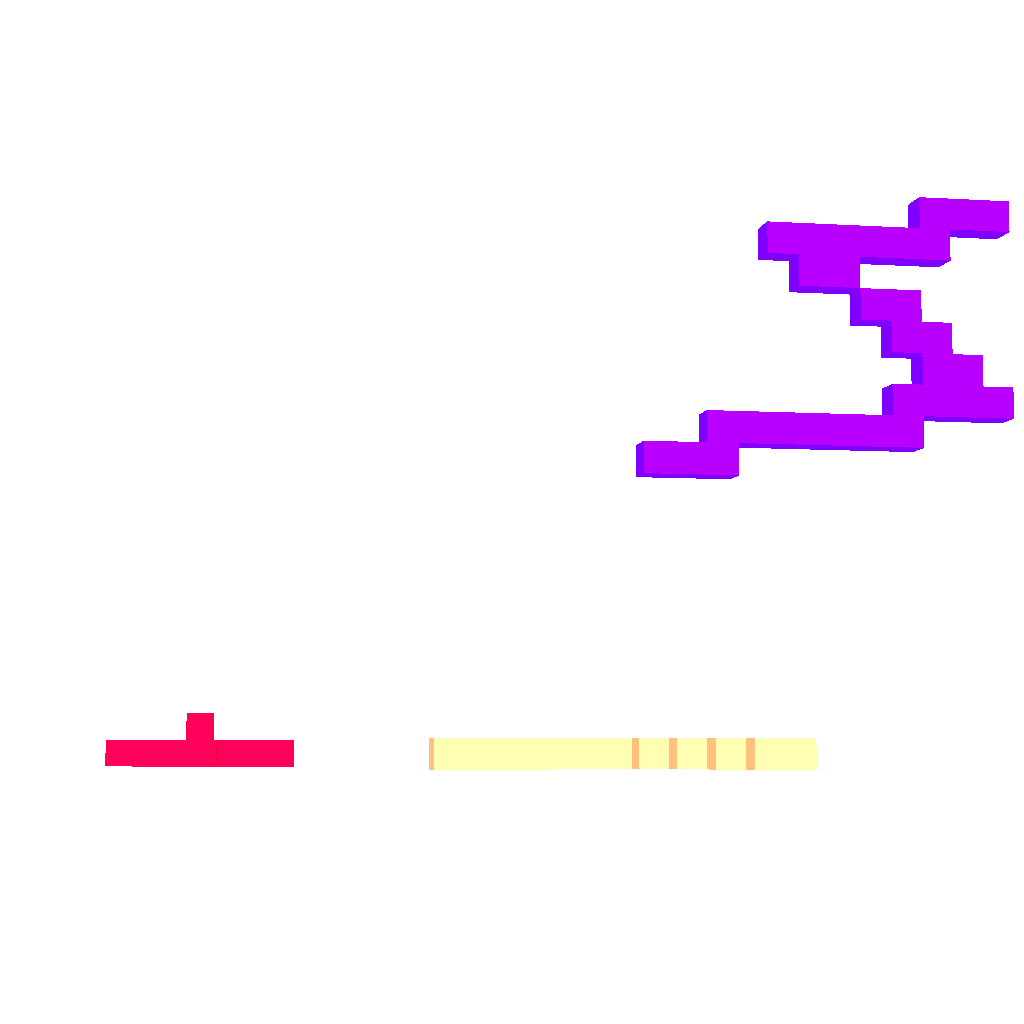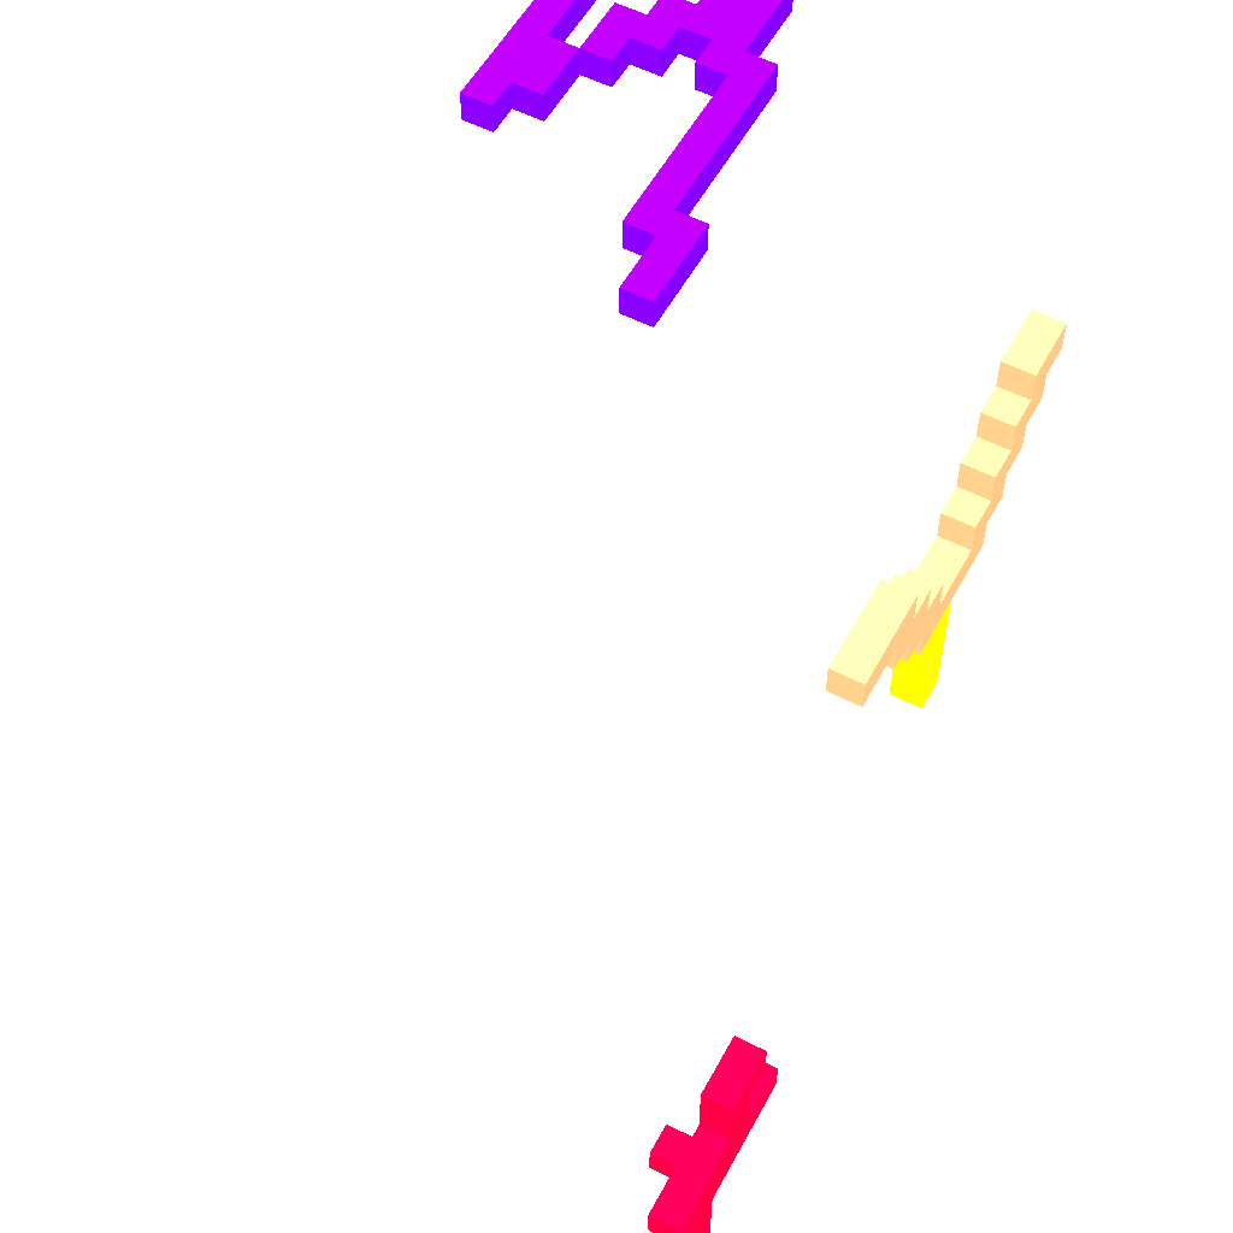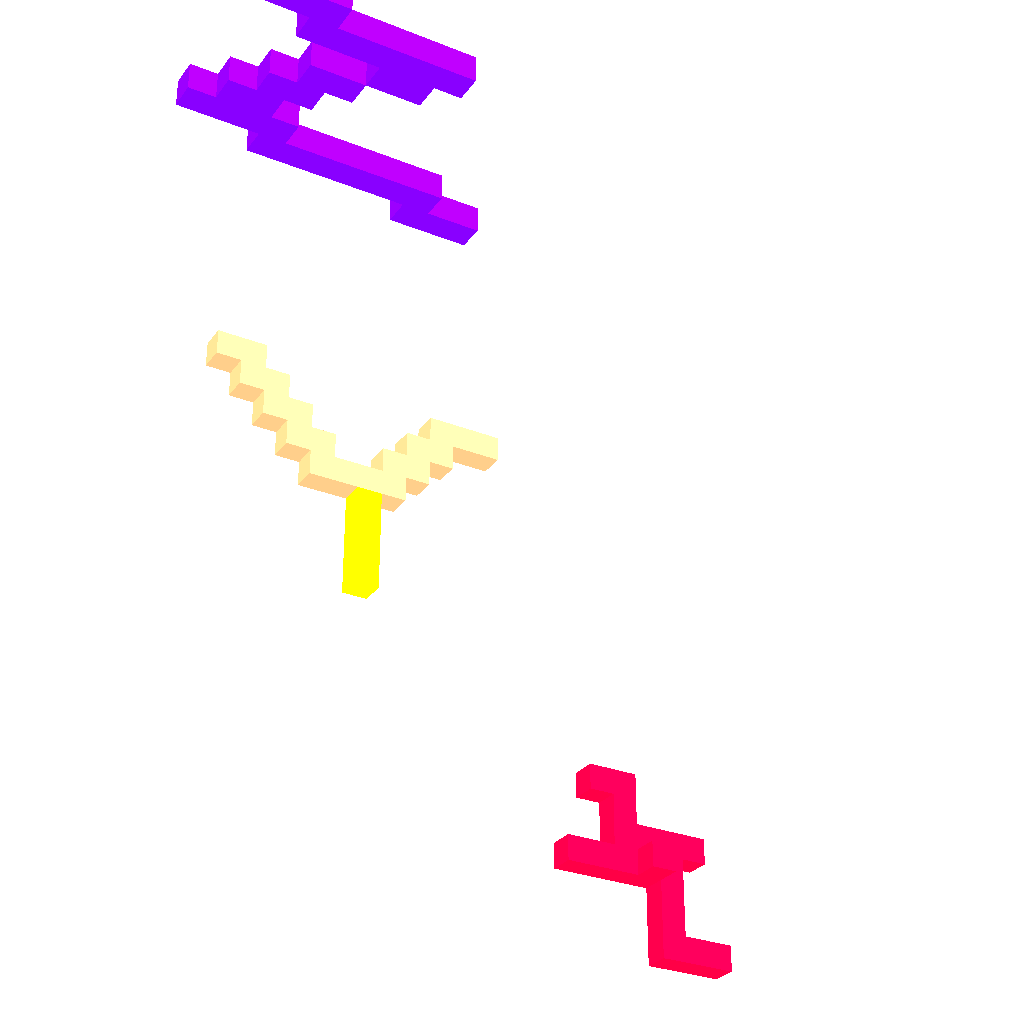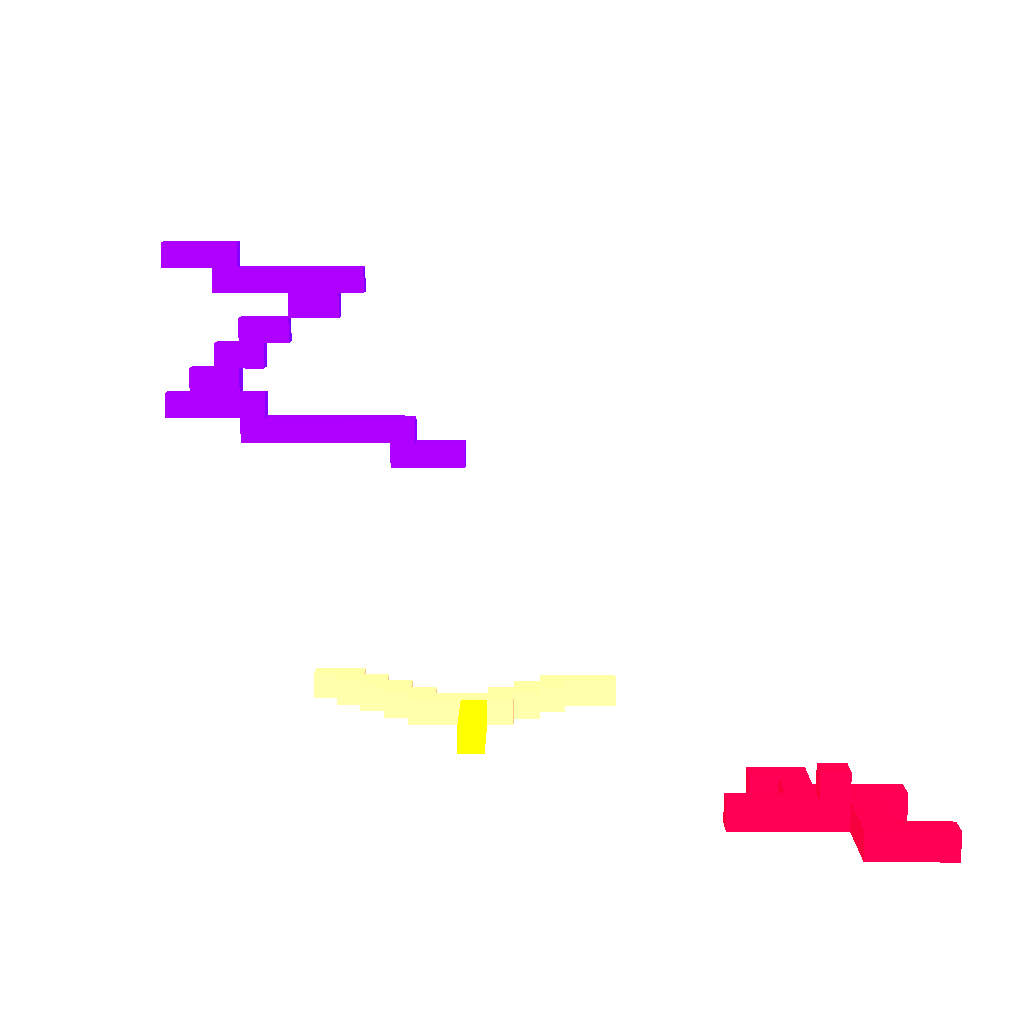
<metadata>
{"format":"obj","ext":"obj","renderer":"f3d","projection":"perspective","resolution":1024,"background":"white","views":[{"elev":-6.2,"azim":169.7,"up":"+Z"},{"elev":55.7,"azim":118.4,"up":"+Y"},{"elev":-30.0,"azim":-30.1,"up":"+Y"},{"elev":9.6,"azim":0.7,"up":"+Z"}]}
</metadata>
<code>
v -1 5 0 1 0.8 0
v 0 5 0 1 0.8 0
v 0 5 1 1 0.8 0
v -1 5 1 1 0.8 0
v -1 6 0 1 0.8 0
v 0 6 0 1 0.8 0
v 0 6 1 1 0.8 0
v -1 6 1 1 0.8 0
v -1 7 0 1 0.8 0
v 0 7 0 1 0.8 0
v 0 7 1 1 0.8 0
v -1 7 1 1 0.8 0
v -1 8 0 1 0.8 0
v 0 8 0 1 0.8 0
v 0 8 1 1 0.8 0
v -1 8 1 1 0.8 0
v -1 9 0 1 0.8 0
v 0 9 0 1 0.8 0
v 0 9 1 1 0.8 0
v -1 9 1 1 0.8 0
v -3 9 0 0.8 0.6 0.4
v -2 9 0 0.8 0.6 0.4
v -2 9 1 0.8 0.6 0.4
v -3 9 1 0.8 0.6 0.4
v -3 10 0 0.8 0.6 0.4
v -2 10 0 0.8 0.6 0.4
v -2 10 1 0.8 0.6 0.4
v -3 10 1 0.8 0.6 0.4
v -1 9 0 0.8 0.6 0.4
v -1 9 1 0.8 0.6 0.4
v -1 10 0 0.8 0.6 0.4
v -1 10 1 0.8 0.6 0.4
v 0 10 0 0.8 0.6 0.4
v 0 10 1 0.8 0.6 0.4
v 0 9 0 0.8 0.6 0.4
v 0 9 1 0.8 0.6 0.4
v -4 10 0 0.8 0.6 0.4
v -4 10 1 0.8 0.6 0.4
v -4 11 0 0.8 0.6 0.4
v -3 11 0 0.8 0.6 0.4
v -3 11 1 0.8 0.6 0.4
v -4 11 1 0.8 0.6 0.4
v -2 11 0 0.8 0.6 0.4
v -2 11 1 0.8 0.6 0.4
v -5 11 0 0.8 0.6 0.4
v -5 11 1 0.8 0.6 0.4
v -5 12 0 0.8 0.6 0.4
v -4 12 0 0.8 0.6 0.4
v -4 12 1 0.8 0.6 0.4
v -5 12 1 0.8 0.6 0.4
v -3 12 0 0.8 0.6 0.4
v -3 12 1 0.8 0.6 0.4
v -6 12 0 0.8 0.6 0.4
v -6 12 1 0.8 0.6 0.4
v -6 13 0 0.8 0.6 0.4
v -5 13 0 0.8 0.6 0.4
v -5 13 1 0.8 0.6 0.4
v -6 13 1 0.8 0.6 0.4
v -4 13 0 0.8 0.6 0.4
v -4 13 1 0.8 0.6 0.4
v -7 13 0 0.8 0.6 0.4
v -7 13 1 0.8 0.6 0.4
v -6 14 0 0.8 0.6 0.4
v -7 14 0 0.8 0.6 0.4
v -7 14 1 0.8 0.6 0.4
v -6 14 1 0.8 0.6 0.4
v -5 14 0 0.8 0.6 0.4
v -5 14 1 0.8 0.6 0.4
v -4 15 9 0.4 0 0.8
v -3 15 9 0.4 0 0.8
v -3 15 10 0.4 0 0.8
v -4 15 10 0.4 0 0.8
v -3 16 9 0.4 0 0.8
v -4 16 9 0.4 0 0.8
v -4 16 10 0.4 0 0.8
v -3 16 10 0.4 0 0.8
v -2 15 9 0.4 0 0.8
v -2 15 10 0.4 0 0.8
v -2 16 9 0.4 0 0.8
v -2 16 10 0.4 0 0.8
v -1 15 9 0.4 0 0.8
v -1 15 10 0.4 0 0.8
v -1 16 9 0.4 0 0.8
v -1 16 10 0.4 0 0.8
v -10 15 10 0.4 0 0.8
v -9 15 10 0.4 0 0.8
v -9 15 11 0.4 0 0.8
v -10 15 11 0.4 0 0.8
v -9 16 10 0.4 0 0.8
v -10 16 10 0.4 0 0.8
v -10 16 11 0.4 0 0.8
v -9 16 11 0.4 0 0.8
v -8 15 10 0.4 0 0.8
v -8 15 11 0.4 0 0.8
v -8 16 10 0.4 0 0.8
v -8 16 11 0.4 0 0.8
v -7 15 10 0.4 0 0.8
v -7 15 11 0.4 0 0.8
v -7 16 10 0.4 0 0.8
v -7 16 11 0.4 0 0.8
v -6 15 10 0.4 0 0.8
v -6 15 11 0.4 0 0.8
v -6 16 10 0.4 0 0.8
v -6 16 11 0.4 0 0.8
v -5 15 10 0.4 0 0.8
v -5 15 11 0.4 0 0.8
v -5 16 10 0.4 0 0.8
v -5 16 11 0.4 0 0.8
v -4 15 11 0.4 0 0.8
v -4 16 11 0.4 0 0.8
v -3 15 11 0.4 0 0.8
v -3 16 11 0.4 0 0.8
v -13 15 11 0.4 0 0.8
v -12 15 11 0.4 0 0.8
v -12 15 12 0.4 0 0.8
v -13 15 12 0.4 0 0.8
v -12 16 11 0.4 0 0.8
v -13 16 11 0.4 0 0.8
v -13 16 12 0.4 0 0.8
v -12 16 12 0.4 0 0.8
v -11 15 11 0.4 0 0.8
v -11 15 12 0.4 0 0.8
v -11 16 11 0.4 0 0.8
v -11 16 12 0.4 0 0.8
v -10 15 12 0.4 0 0.8
v -10 16 12 0.4 0 0.8
v -9 15 12 0.4 0 0.8
v -9 16 12 0.4 0 0.8
v -11 15 13 0.4 0 0.8
v -12 15 13 0.4 0 0.8
v -12 16 13 0.4 0 0.8
v -11 16 13 0.4 0 0.8
v -10 15 13 0.4 0 0.8
v -10 16 13 0.4 0 0.8
v -10 15 14 0.4 0 0.8
v -11 15 14 0.4 0 0.8
v -11 16 14 0.4 0 0.8
v -10 16 14 0.4 0 0.8
v -9 15 13 0.4 0 0.8
v -9 15 14 0.4 0 0.8
v -9 16 13 0.4 0 0.8
v -9 16 14 0.4 0 0.8
v -9 15 15 0.4 0 0.8
v -10 15 15 0.4 0 0.8
v -10 16 15 0.4 0 0.8
v -9 16 15 0.4 0 0.8
v -8 15 14 0.4 0 0.8
v -8 15 15 0.4 0 0.8
v -8 16 14 0.4 0 0.8
v -8 16 15 0.4 0 0.8
v -7 15 15 0.4 0 0.8
v -7 15 16 0.4 0 0.8
v -8 15 16 0.4 0 0.8
v -7 16 15 0.4 0 0.8
v -8 16 16 0.4 0 0.8
v -7 16 16 0.4 0 0.8
v -6 15 15 0.4 0 0.8
v -6 15 16 0.4 0 0.8
v -6 16 15 0.4 0 0.8
v -6 16 16 0.4 0 0.8
v 1 9 0 0.8 0.6 0.4
v 1 9 1 0.8 0.6 0.4
v 1 10 0 0.8 0.6 0.4
v 1 10 1 0.8 0.6 0.4
v 1 11 0 0.8 0.6 0.4
v 0 11 0 0.8 0.6 0.4
v 0 11 1 0.8 0.6 0.4
v 1 11 1 0.8 0.6 0.4
v 2 10 0 0.8 0.6 0.4
v 2 10 1 0.8 0.6 0.4
v 2 11 0 0.8 0.6 0.4
v 2 11 1 0.8 0.6 0.4
v 2 12 0 0.8 0.6 0.4
v 1 12 0 0.8 0.6 0.4
v 1 12 1 0.8 0.6 0.4
v 2 12 1 0.8 0.6 0.4
v 3 11 0 0.8 0.6 0.4
v 3 11 1 0.8 0.6 0.4
v 3 12 0 0.8 0.6 0.4
v 3 12 1 0.8 0.6 0.4
v 3 13 0 0.8 0.6 0.4
v 2 13 0 0.8 0.6 0.4
v 2 13 1 0.8 0.6 0.4
v 3 13 1 0.8 0.6 0.4
v 4 12 0 0.8 0.6 0.4
v 4 12 1 0.8 0.6 0.4
v 4 13 0 0.8 0.6 0.4
v 4 13 1 0.8 0.6 0.4
v 5 12 0 0.8 0.6 0.4
v 5 12 1 0.8 0.6 0.4
v 5 13 0 0.8 0.6 0.4
v 5 13 1 0.8 0.6 0.4
v 12 -7 0 0.8 0 0.2
v 13 -7 0 0.8 0 0.2
v 13 -7 1 0.8 0 0.2
v 12 -7 1 0.8 0 0.2
v 12 -6 0 0.8 0 0.2
v 13 -6 0 0.8 0 0.2
v 13 -6 1 0.8 0 0.2
v 12 -6 1 0.8 0 0.2
v 14 -7 0 0.8 0 0.2
v 14 -7 1 0.8 0 0.2
v 14 -6 0 0.8 0 0.2
v 14 -6 1 0.8 0 0.2
v 15 -7 0 0.8 0 0.2
v 15 -7 1 0.8 0 0.2
v 15 -6 0 0.8 0 0.2
v 15 -6 1 0.8 0 0.2
v 12 -5 0 0.8 0 0.2
v 13 -5 0 0.8 0 0.2
v 13 -5 1 0.8 0 0.2
v 12 -5 1 0.8 0 0.2
v 12 -4 0 0.8 0 0.2
v 13 -4 0 0.8 0 0.2
v 13 -4 1 0.8 0 0.2
v 12 -4 1 0.8 0 0.2
v 8 -4 0 0.8 0 0.2
v 9 -4 0 0.8 0 0.2
v 9 -4 1 0.8 0 0.2
v 8 -4 1 0.8 0 0.2
v 9 -3 0 0.8 0 0.2
v 8 -3 0 0.8 0 0.2
v 8 -3 1 0.8 0 0.2
v 9 -3 1 0.8 0 0.2
v 10 -4 0 0.8 0 0.2
v 10 -4 1 0.8 0 0.2
v 10 -3 0 0.8 0 0.2
v 10 -3 1 0.8 0 0.2
v 11 -4 0 0.8 0 0.2
v 11 -4 1 0.8 0 0.2
v 11 -3 0 0.8 0 0.2
v 11 -3 1 0.8 0 0.2
v 12 -3 0 0.8 0 0.2
v 13 -3 0 0.8 0 0.2
v 13 -3 1 0.8 0 0.2
v 12 -3 1 0.8 0 0.2
v 10 -2 0 0.8 0 0.2
v 11 -2 0 0.8 0 0.2
v 11 -2 1 0.8 0 0.2
v 10 -2 1 0.8 0 0.2
v 12 -2 0 0.8 0 0.2
v 12 -2 1 0.8 0 0.2
v 13 -2 0 0.8 0 0.2
v 13 -2 1 0.8 0 0.2
v 14 -3 0 0.8 0 0.2
v 14 -3 1 0.8 0 0.2
v 14 -2 0 0.8 0 0.2
v 14 -2 1 0.8 0 0.2
v 10 -1 0 0.8 0 0.2
v 11 -1 0 0.8 0 0.2
v 11 -1 1 0.8 0 0.2
v 10 -1 1 0.8 0 0.2
v 9 -1 0 0.8 0 0.2
v 9 -1 1 0.8 0 0.2
v 10 0 0 0.8 0 0.2
v 9 0 0 0.8 0 0.2
v 9 0 1 0.8 0 0.2
v 10 0 1 0.8 0 0.2
v 11 0 0 0.8 0 0.2
v 11 0 1 0.8 0 0.2
v 12 -4 2 0.8 0 0.2
v 11 -4 2 0.8 0 0.2
v 11 -3 2 0.8 0 0.2
v 12 -3 2 0.8 0 0.2
v -11 15 16 0.4 0 0.8
v -10 15 16 0.4 0 0.8
v -10 15 17 0.4 0 0.8
v -11 15 17 0.4 0 0.8
v -10 16 16 0.4 0 0.8
v -11 16 16 0.4 0 0.8
v -11 16 17 0.4 0 0.8
v -10 16 17 0.4 0 0.8
v -9 15 16 0.4 0 0.8
v -9 15 17 0.4 0 0.8
v -9 16 16 0.4 0 0.8
v -9 16 17 0.4 0 0.8
v -8 15 17 0.4 0 0.8
v -8 16 17 0.4 0 0.8
v -7 15 17 0.4 0 0.8
v -7 16 17 0.4 0 0.8
v -6 15 17 0.4 0 0.8
v -6 16 17 0.4 0 0.8
v -5 15 16 0.4 0 0.8
v -5 15 17 0.4 0 0.8
v -5 16 16 0.4 0 0.8
v -5 16 17 0.4 0 0.8
v -13 15 17 0.4 0 0.8
v -12 15 17 0.4 0 0.8
v -12 15 18 0.4 0 0.8
v -13 15 18 0.4 0 0.8
v -12 16 17 0.4 0 0.8
v -13 16 17 0.4 0 0.8
v -13 16 18 0.4 0 0.8
v -12 16 18 0.4 0 0.8
v -11 15 18 0.4 0 0.8
v -11 16 18 0.4 0 0.8
v -10 15 18 0.4 0 0.8
v -10 16 18 0.4 0 0.8
f 1 2 3 4
f 1 5 6 2
f 3 7 8 4
f 2 6 7 3
f 1 4 8 5
f 5 9 10 6
f 7 11 12 8
f 6 10 11 7
f 5 8 12 9
f 9 13 14 10
f 11 15 16 12
f 10 14 15 11
f 9 12 16 13
f 13 17 18 14
f 15 19 20 16
f 14 18 19 15
f 13 16 20 17
f 21 22 23 24
f 21 25 26 22
f 23 27 28 24
f 21 24 28 25
f 22 29 30 23
f 31 26 27 32
f 22 26 31 29
f 30 32 27 23
f 33 31 32 34
f 29 31 33 35
f 36 34 32 30
f 37 25 28 38
f 37 39 40 25
f 28 41 42 38
f 37 38 42 39
f 43 40 41 44
f 25 40 43 26
f 27 44 41 28
f 26 43 44 27
f 45 39 42 46
f 45 47 48 39
f 42 49 50 46
f 45 46 50 47
f 51 48 49 52
f 39 48 51 40
f 41 52 49 42
f 40 51 52 41
f 53 47 50 54
f 53 55 56 47
f 50 57 58 54
f 53 54 58 55
f 59 56 57 60
f 47 56 59 48
f 49 60 57 50
f 48 59 60 49
f 61 55 58 62
f 63 64 65 66
f 61 64 63 55
f 58 66 65 62
f 61 62 65 64
f 67 63 66 68
f 55 63 67 56
f 57 68 66 58
f 56 67 68 57
f 69 70 71 72
f 73 74 75 76
f 69 74 73 70
f 69 72 75 74
f 70 77 78 71
f 79 73 76 80
f 70 73 79 77
f 78 80 76 71
f 77 81 82 78
f 83 79 80 84
f 77 79 83 81
f 82 84 80 78
f 81 83 84 82
f 85 86 87 88
f 89 90 91 92
f 85 90 89 86
f 85 88 91 90
f 86 93 94 87
f 95 89 92 96
f 86 89 95 93
f 94 96 92 87
f 93 97 98 94
f 99 95 96 100
f 93 95 99 97
f 98 100 96 94
f 97 101 102 98
f 103 99 100 104
f 97 99 103 101
f 102 104 100 98
f 101 105 106 102
f 107 103 104 108
f 101 103 107 105
f 106 108 104 102
f 105 72 109 106
f 75 107 108 110
f 105 107 75 72
f 109 110 108 106
f 72 71 111 109
f 76 75 110 112
f 111 112 110 109
f 71 76 112 111
f 113 114 115 116
f 117 118 119 120
f 113 118 117 114
f 115 120 119 116
f 113 116 119 118
f 114 121 122 115
f 123 117 120 124
f 114 117 123 121
f 121 88 125 122
f 91 123 124 126
f 121 123 91 88
f 88 87 127 125
f 92 91 126 128
f 127 128 126 125
f 87 92 128 127
f 115 122 129 130
f 124 120 131 132
f 129 132 131 130
f 115 130 131 120
f 122 125 133 129
f 126 124 132 134
f 125 126 134 133
f 129 133 135 136
f 134 132 137 138
f 135 138 137 136
f 129 136 137 132
f 133 139 140 135
f 141 134 138 142
f 133 134 141 139
f 139 141 142 140
f 135 140 143 144
f 142 138 145 146
f 143 146 145 144
f 135 144 145 138
f 140 147 148 143
f 149 142 146 150
f 140 142 149 147
f 148 150 146 143
f 147 149 150 148
f 148 151 152 153
f 154 150 155 156
f 148 150 154 151
f 148 153 155 150
f 151 157 158 152
f 159 154 156 160
f 151 154 159 157
f 157 159 160 158
f 35 161 162 36
f 35 33 163 161
f 162 164 34 36
f 161 163 164 162
f 165 166 167 168
f 33 166 165 163
f 164 168 167 34
f 33 34 167 166
f 163 169 170 164
f 163 165 171 169
f 170 172 168 164
f 169 171 172 170
f 173 174 175 176
f 165 174 173 171
f 172 176 175 168
f 165 168 175 174
f 171 177 178 172
f 171 173 179 177
f 178 180 176 172
f 177 179 180 178
f 181 182 183 184
f 173 182 181 179
f 180 184 183 176
f 173 176 183 182
f 179 185 186 180
f 187 181 184 188
f 179 181 187 185
f 186 188 184 180
f 185 189 190 186
f 191 187 188 192
f 185 187 191 189
f 190 192 188 186
f 189 191 192 190
f 193 194 195 196
f 193 197 198 194
f 195 199 200 196
f 193 196 200 197
f 194 201 202 195
f 203 198 199 204
f 194 198 203 201
f 202 204 199 195
f 201 205 206 202
f 207 203 204 208
f 201 203 207 205
f 206 208 204 202
f 205 207 208 206
f 197 209 210 198
f 199 211 212 200
f 198 210 211 199
f 197 200 212 209
f 209 213 214 210
f 211 215 216 212
f 210 214 215 211
f 209 212 216 213
f 217 218 219 220
f 221 222 223 224
f 217 222 221 218
f 219 224 223 220
f 217 220 223 222
f 218 225 226 219
f 227 221 224 228
f 218 221 227 225
f 226 228 224 219
f 225 229 230 226
f 225 227 231 229
f 230 232 228 226
f 229 213 216 230
f 229 231 233 213
f 213 233 234 214
f 215 235 236 216
f 214 234 235 215
f 227 237 238 231
f 232 239 240 228
f 227 228 240 237
f 241 238 239 242
f 231 238 241 233
f 236 242 239 232
f 243 241 242 244
f 233 241 243 234
f 235 244 242 236
f 234 245 246 235
f 247 243 244 248
f 234 243 247 245
f 246 248 244 235
f 245 247 248 246
f 237 249 250 238
f 239 251 252 240
f 238 250 251 239
f 237 240 252 249
f 253 249 252 254
f 255 256 257 258
f 253 256 255 249
f 252 258 257 254
f 253 254 257 256
f 259 255 258 260
f 249 255 259 250
f 251 260 258 252
f 250 259 260 251
f 230 216 261 262
f 236 232 263 264
f 261 264 263 262
f 216 236 264 261
f 230 262 263 232
f 265 266 267 268
f 269 270 271 272
f 265 270 269 266
f 265 268 271 270
f 266 273 274 267
f 275 269 272 276
f 266 269 275 273
f 274 276 272 267
f 273 153 277 274
f 155 275 276 278
f 273 275 155 153
f 277 278 276 274
f 153 152 279 277
f 156 155 278 280
f 279 280 278 277
f 152 158 281 279
f 160 156 280 282
f 281 282 280 279
f 158 283 284 281
f 285 160 282 286
f 158 160 285 283
f 284 286 282 281
f 283 285 286 284
f 287 288 289 290
f 291 292 293 294
f 287 292 291 288
f 289 294 293 290
f 287 290 293 292
f 288 268 295 289
f 271 291 294 296
f 288 291 271 268
f 295 296 294 289
f 268 267 297 295
f 272 271 296 298
f 297 298 296 295
f 267 272 298 297

</code>
